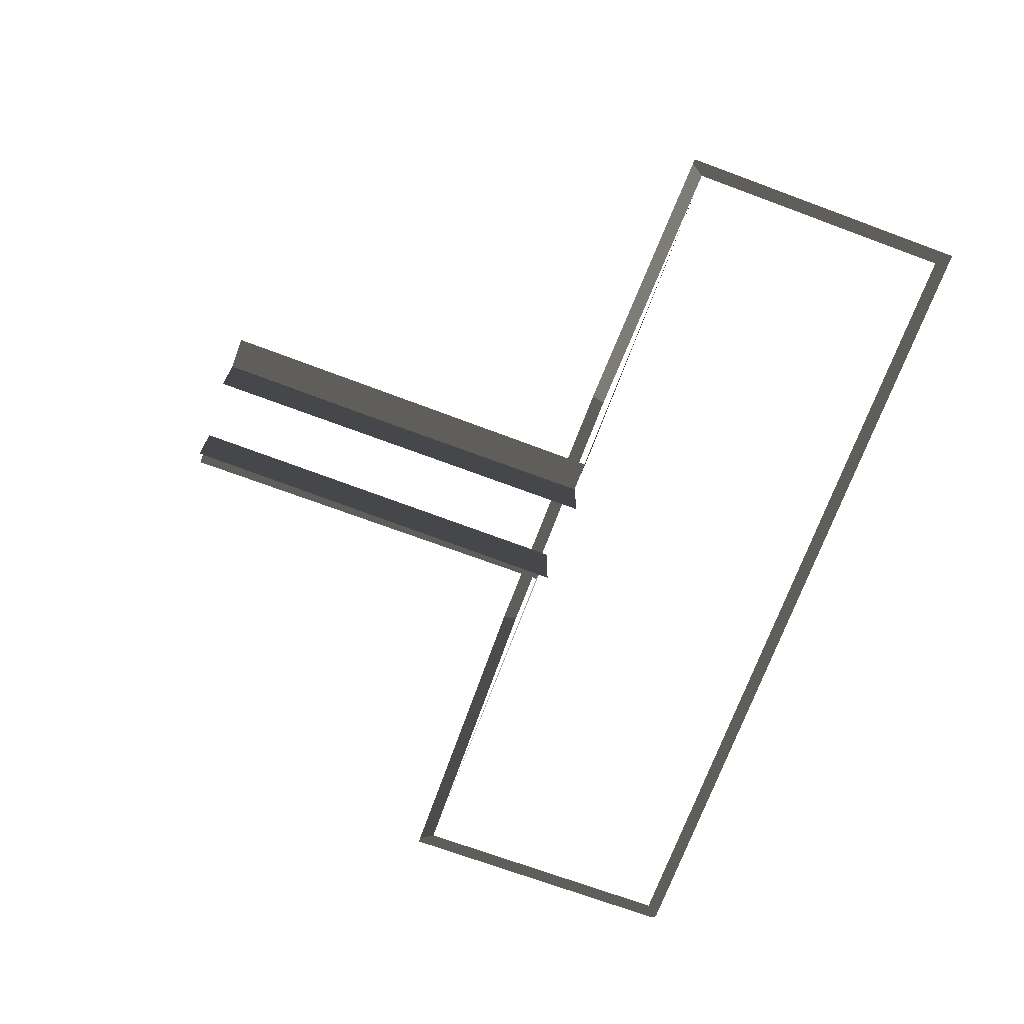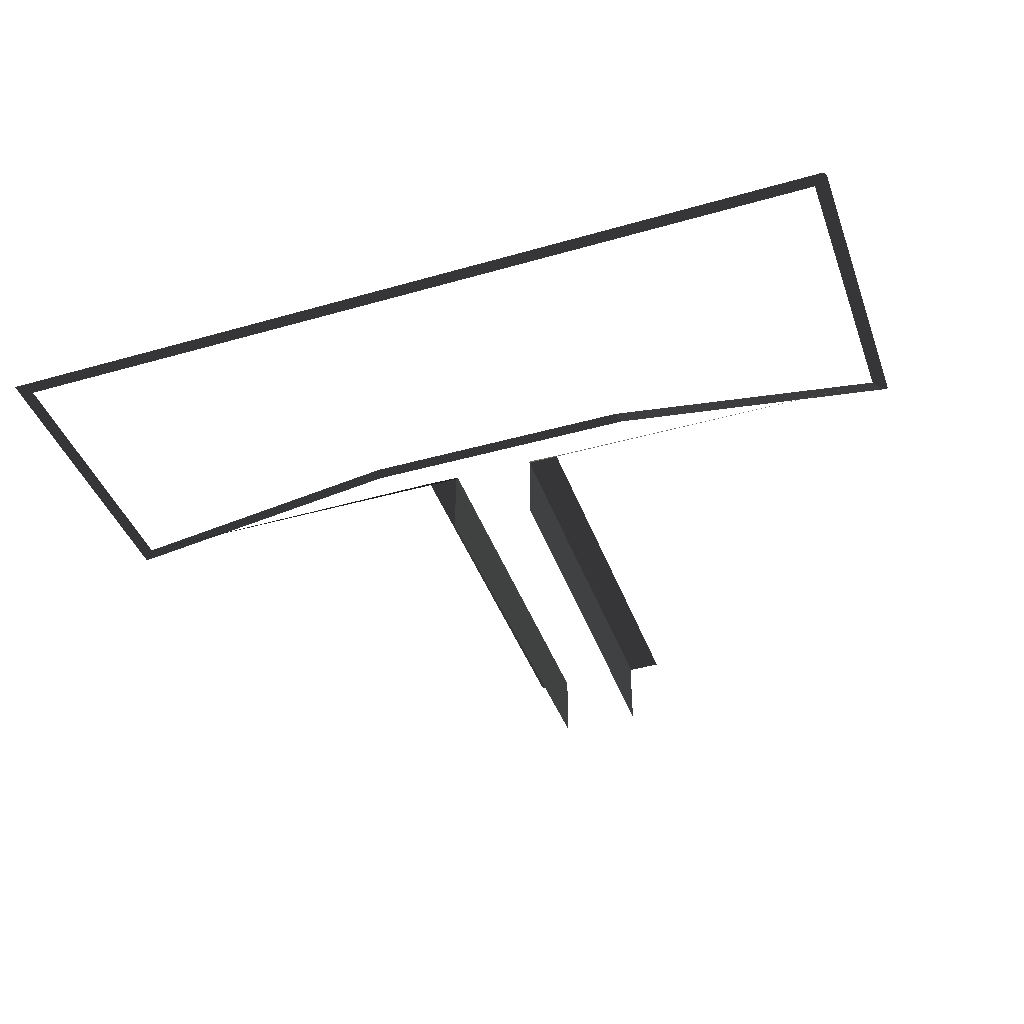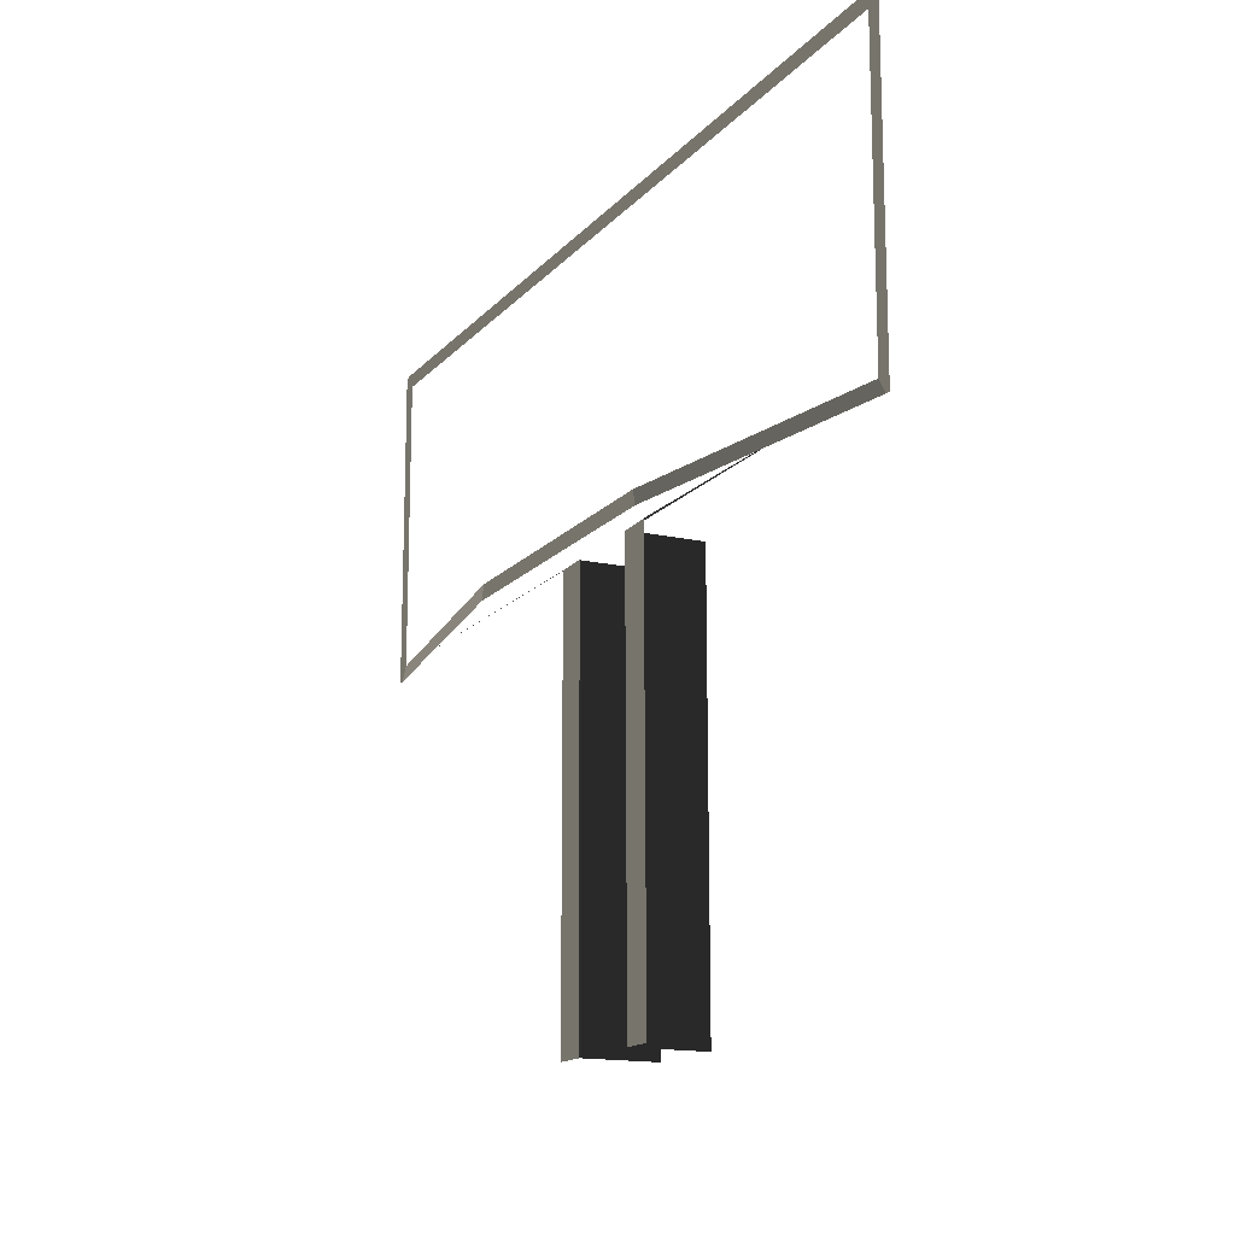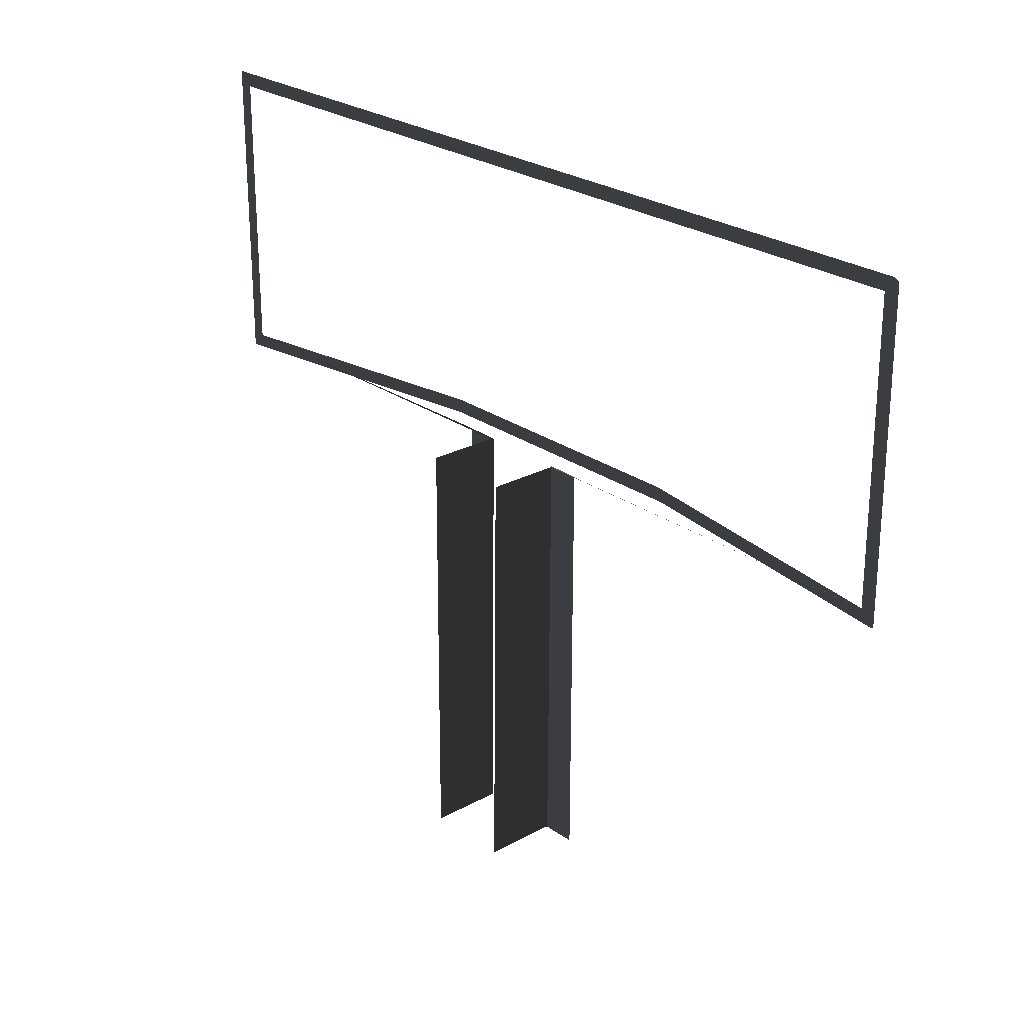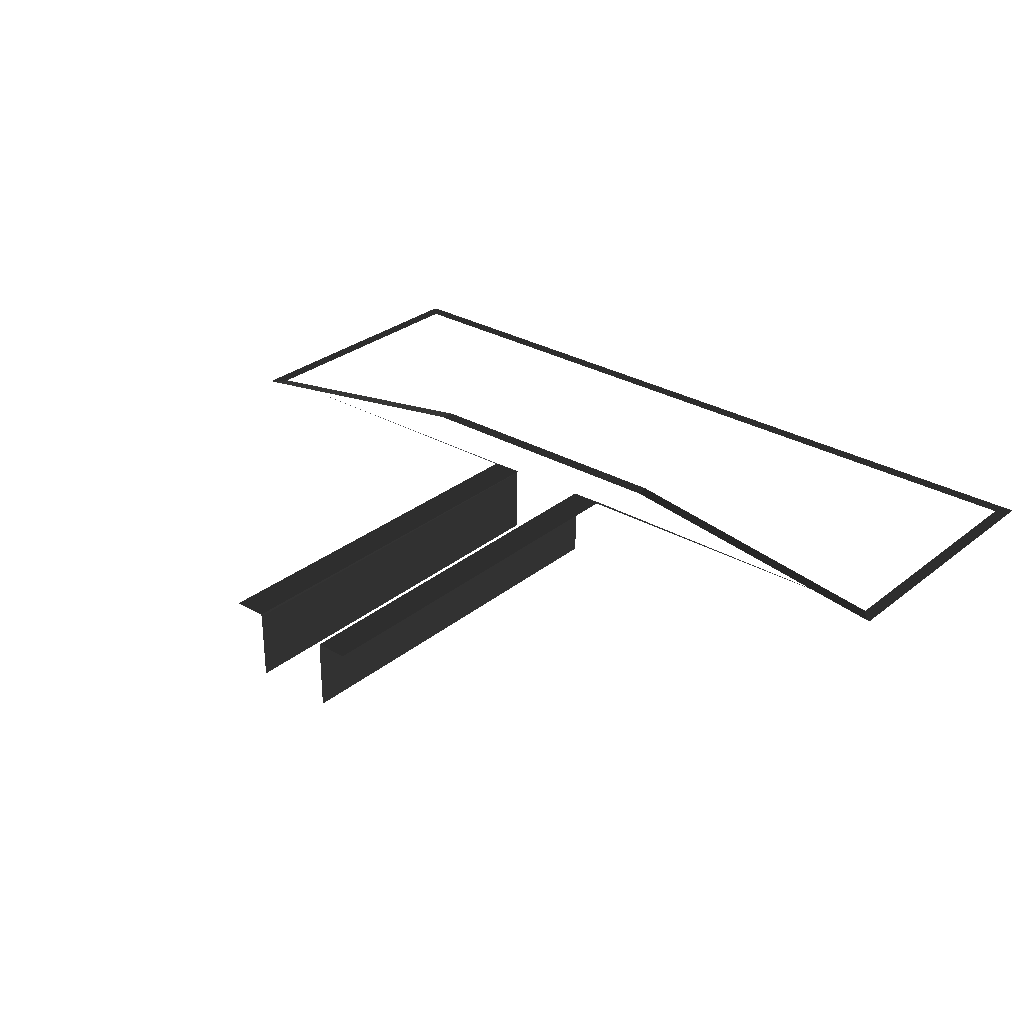
<metadata>
{"format":"obj","ext":"obj","renderer":"f3d","projection":"perspective","resolution":1024,"background":"white","views":[{"elev":-71.1,"azim":69.7,"up":"+Z"},{"elev":-41.5,"azim":-160.8,"up":"+Z"},{"elev":-15.4,"azim":63.8,"up":"+Y"},{"elev":25.1,"azim":-131.6,"up":"+Y"},{"elev":29.3,"azim":40.6,"up":"+Z"}]}
</metadata>
<code>
v -179.1 -332.9 -6.911
v -179.1 -332.9 -29.01
v -179.5 -203.9 -29.01
v -179.5 -203.9 -6.911
v -332.7 -209.2 -6.911
v -332.7 -207.7 -6.911
v -328.4 -204.9 -6.911
v -331.2 -209.2 -6.911
v -328.2 -116.4 -6.911
v -332.6 -113.6 -6.911
v -332.2 -112.6 -6.911
v -331.1 -112.1 -6.911
v -328.2 -116.4 -6.911
v -332.6 -113.6 -6.911
v -55.31 -206.3 -6.911
v -55.31 -207.8 -6.911
v -56.82 -207.8 -6.911
v -59.67 -203.4 -6.911
v -59.67 -203.4 -6.911
v -59.67 -116.4 -6.911
v -55.31 -113.6 -6.911
v -55.31 -206.3 -6.911
v -56.82 -112.1 -6.911
v -55.31 -112.1 -6.911
v -55.31 -113.6 -6.911
v -59.67 -116.4 -6.911
v -59.67 -116.4 -6.911
v -133.3 -116.5 -6.911
v -133.3 -112.1 -6.911
v -56.82 -112.1 -6.911
v -133.3 -116.5 -6.911
v -134.8 -116.5 -6.911
v -134.8 -112.1 -6.911
v -133.3 -112.1 -6.911
v -134.8 -112.1 -6.911
v -134.8 -116.5 -6.911
v -150.6 -116.5 -6.911
v -150.6 -112.1 -6.911
v -150.6 -116.5 -6.911
v -152.1 -116.5 -6.911
v -152.1 -112.1 -6.911
v -150.6 -112.1 -6.911
v -269.7 -112.1 -6.911
v -269.7 -116.4 -6.911
v -269.7 -116.4 -6.911
v -271.2 -116.4 -6.911
v -271.2 -112.1 -6.911
v -269.7 -112.1 -6.911
v -271.2 -112.1 -6.911
v -271.2 -116.4 -6.911
v -287 -116.4 -6.911
v -287 -112.1 -6.911
v -287 -116.4 -6.911
v -288.5 -116.4 -6.911
v -288.5 -112.1 -6.911
v -287 -112.1 -6.911
v -331.1 -112.1 -6.911
v -328.2 -116.4 -6.911
v -149.2 -203.9 6.772
v -59.67 -203.4 -6.911
v -56.82 -207.8 -6.911
v -148.3 -208.3 6.772
v -328.4 -204.9 -6.911
v -238.8 -204.4 6.772
v -239.8 -208.7 6.772
v -331.2 -209.2 -6.911
v -179.1 -204.1 6.772
v -149.2 -203.9 6.772
v -148.3 -208.3 6.772
v -178.8 -208.4 6.772
v -216.6 -204.7 -6.348
v -206.5 -204.3 -6.348
v -205.9 -332.9 -6.348
v -216.5 -332.9 -6.348
v -180.1 -204 -6.348
v -169.7 -203.6 -6.348
v -168.7 -332.9 -6.348
v -179 -332.9 -6.348
v -180.1 -204 -6.348
v -179.5 -203.9 -6.911
v -59.67 -203.4 -6.911
v -167.7 -203.6 -6.36
v -169.7 -203.6 -6.348
v -218.6 -204.7 -6.36
v -328.4 -204.9 -6.911
v -206.9 -204.4 -6.911
v -206.5 -204.3 -6.348
v -216.6 -204.7 -6.348
v -238.8 -204.4 6.772
v -208.9 -204.2 6.772
v -209.3 -208.6 6.772
v -239.8 -208.7 6.772
v -208.9 -204.2 6.772
v -179.1 -204.1 6.772
v -178.8 -208.4 6.772
v -209.3 -208.6 6.772
v -180.1 -204 -6.348
v -179 -332.9 -6.348
v -179.1 -332.9 -6.911
v -179.5 -203.9 -6.911
v -206.5 -204.3 -6.348
v -206.9 -204.4 -6.911
v -205.6 -332.9 -6.911
v -205.9 -332.9 -6.348
v -206.9 -204.4 -6.911
v -206.9 -204.4 -29.01
v -205.6 -332.9 -29.01
v -205.6 -332.9 -6.911
g RoadWalks.026_36212_27
f 1 3 2
f 1 4 3
f 5 7 6
f 5 8 7
f 6 7 9
f 6 9 10
f 11 13 12
f 11 14 13
f 15 17 16
f 15 18 17
f 19 21 20
f 19 22 21
f 23 25 24
f 23 26 25
f 27 29 28
f 27 30 29
f 31 33 32
f 31 34 33
f 35 37 36
f 35 38 37
f 39 41 40
f 39 42 41
f 40 41 43
f 40 43 44
f 45 47 46
f 45 48 47
f 49 51 50
f 49 52 51
f 53 55 54
f 53 56 55
f 54 55 57
f 54 57 58
f 59 61 60
f 59 62 61
f 63 65 64
f 63 66 65
f 67 69 68
f 67 70 69
f 71 73 72
f 71 74 73
f 75 77 76
f 75 78 77
f 79 81 80
f 81 79 82
f 82 79 83
f 84 86 85
f 86 84 87
f 87 84 88
f 89 91 90
f 89 92 91
f 93 95 94
f 93 96 95
f 97 99 98
f 97 100 99
f 101 103 102
f 101 104 103
f 105 107 106
f 105 108 107

</code>
